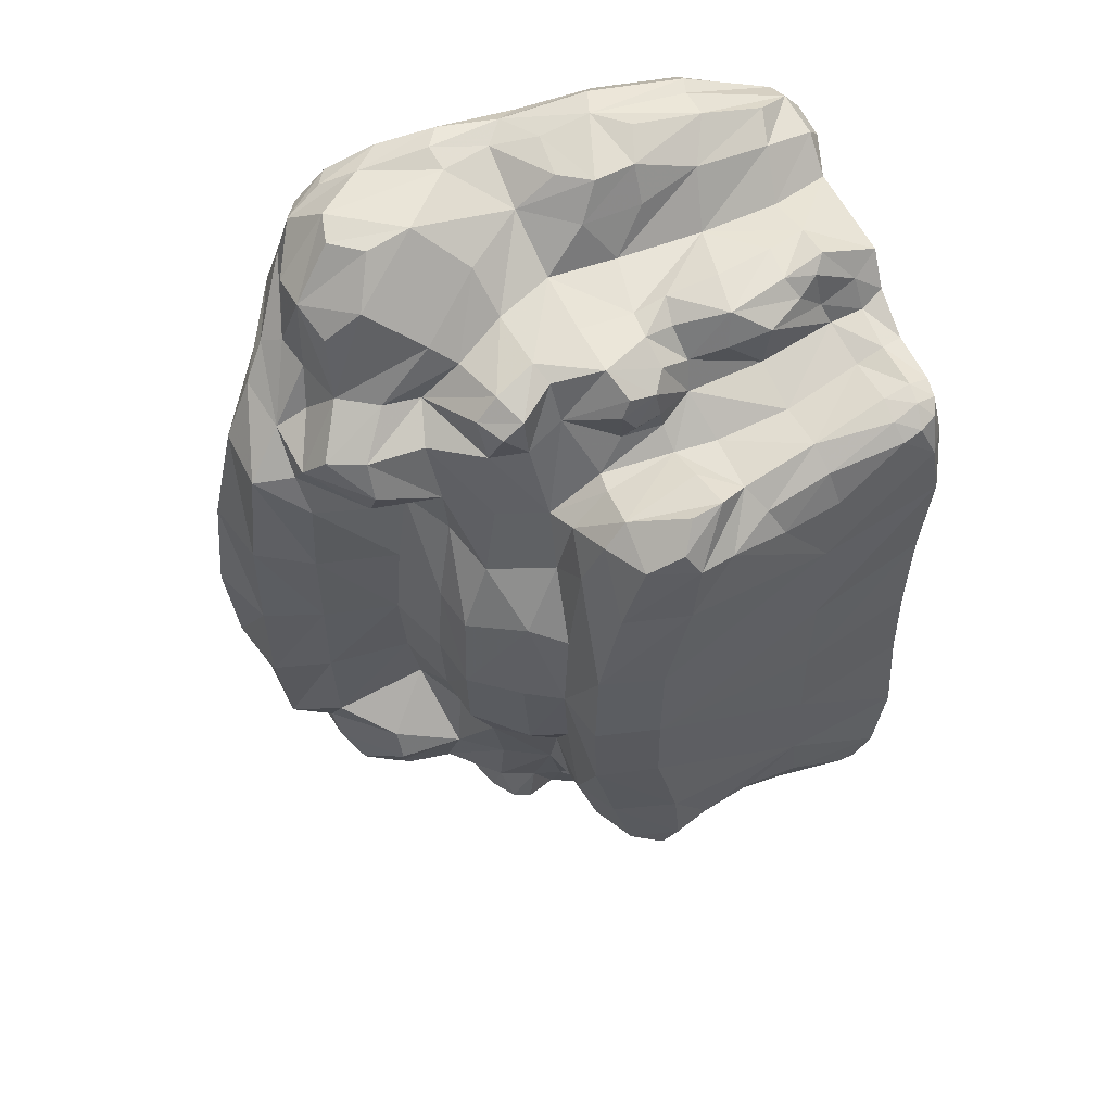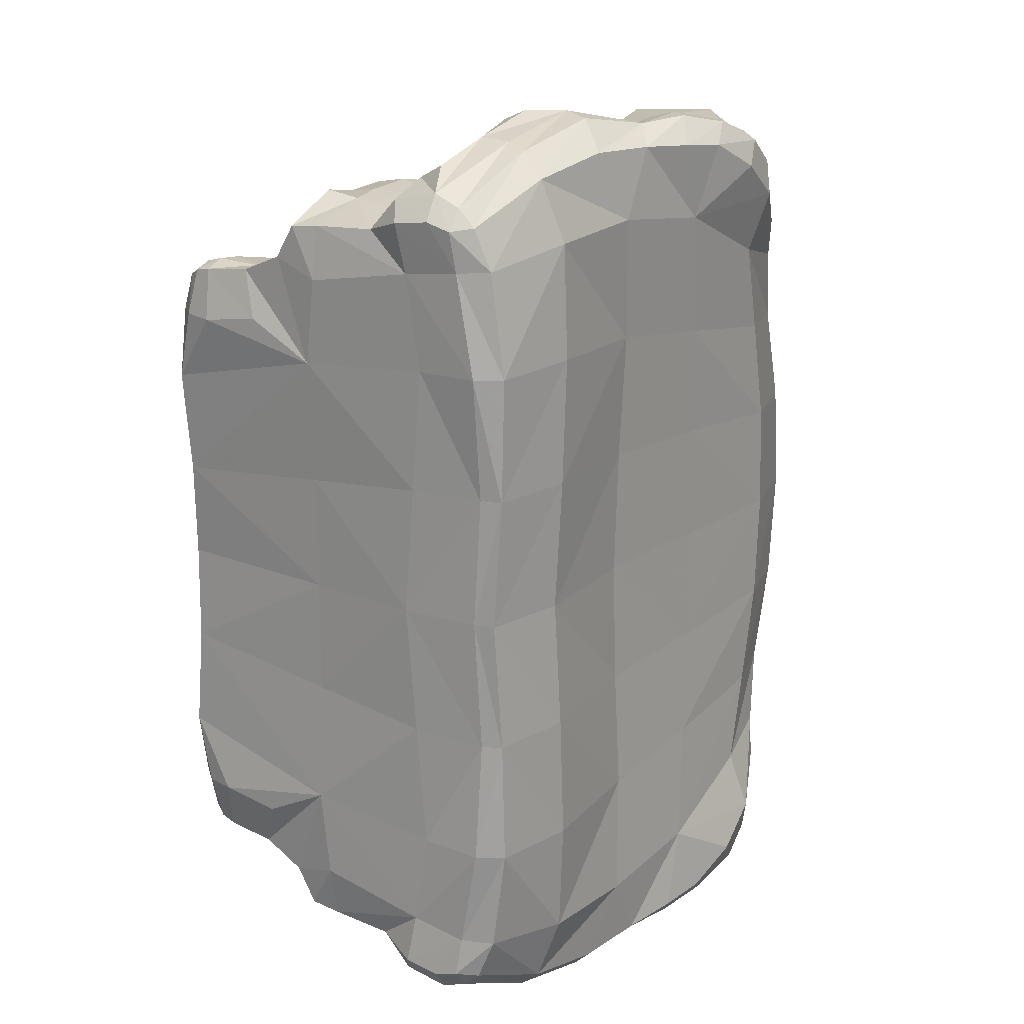
<metadata>
{"format":"obj","ext":"obj","renderer":"f3d","projection":"perspective","resolution":1024,"background":"white","views":[{"elev":55.2,"azim":-26.3,"up":"+Z"},{"elev":18.5,"azim":124.4,"up":"+Z"}]}
</metadata>
<code>
v  -5.917 2.518 2.061
v  -5.917 2.518 -2.061
v  -5.692 1.29 1.992
v  -5.692 1.29 -1.992
v  -5.725 1.251 -0
v  -6.124 2.48 -0
v  -5.432 2.59 3.985
v  -5.432 2.59 -3.985
v  -4.615 0.6732 3.431
v  -4.615 0.6732 -3.431
v  -4.669 0.7454 1.752
v  -4.669 0.7454 -1.752
v  -4.662 0.7555 -0
v  -3.281 0.3195 -0
v  -3.131 0.3767 1.557
v  -3.131 0.3767 -1.557
v  -2.844 0.561 3.023
v  -2.844 0.561 -3.023
v  -2.8 -0.7789 1.552
v  -2.8 -0.7789 -1.552
v  -2.926 -0.877 -0
v  -2.81 -1.822 -0
v  -2.701 -1.665 1.606
v  -2.701 -1.665 -1.606
v  -1.787 -2.464 1.89
v  -1.787 -2.464 -1.89
v  -1.963 -2.575 -0
v  -5.287 3.59 -0
v  -5.097 3.587 2.063
v  -5.097 3.587 -2.063
v  -4.563 3.59 3.988
v  -4.563 3.59 -3.988
v  -3.194 4.011 4.003
v  -3.194 4.011 -4.003
v  -3.571 4.04 2.04
v  -3.571 4.04 -2.04
v  -3.692 4.037 -0
v  -0.8894 3.862 2.234
v  -0.8894 3.862 -2.234
v  -0.9115 3.841 -0
v  1.698 3.695 2.336
v  1.698 3.695 -2.336
v  1.762 3.666 -0
v  5.681 3.667 2.425
v  5.681 3.667 -2.425
v  -0.742 3.922 4.377
v  -0.742 3.922 -4.377
v  1.62 3.778 4.694
v  1.62 3.778 -4.694
v  5.679 3.724 4.725
v  5.679 3.724 -4.725
v  5.713 3.47 6.645
v  5.713 3.47 -6.645
v  1.805 3.881 7.017
v  1.805 3.881 -7.017
v  -2.698 4.065 5.73
v  -2.698 4.065 -5.73
v  -4.11 3.785 5.368
v  -4.11 3.785 -5.368
v  -3.742 -0.08858 3.984
v  -3.742 -0.08858 -3.984
v  -4.661 0.7638 4.579
v  -4.661 0.7638 -4.579
v  -3.721 -0.3349 4.549
v  -3.721 -0.3349 -4.549
v  -2.566 -0.624 4.27
v  -2.566 -0.624 -4.27
v  -3.708 -0.03598 5.201
v  -3.708 -0.03598 -5.201
v  -4.342 0.3549 5.134
v  -4.342 0.3549 -5.134
v  -2.68 -0.2523 5.35
v  -2.68 -0.2523 -5.35
v  -4.724 1.051 4.132
v  -4.724 1.051 -4.132
v  -2.4 -0.4302 3.034
v  -2.4 -0.4302 -3.034
v  -1.861 -1.309 4.199
v  -1.861 -1.309 -4.199
v  -2.142 -1.465 2.835
v  -2.142 -1.465 -2.835
v  -1.013 -1.798 4.309
v  -1.013 -1.798 -4.309
v  -3.794 1.098 5.845
v  -3.794 1.098 -5.845
v  -4.157 1.644 5.167
v  -4.157 1.644 -5.167
v  -4.715 1.786 4.784
v  -4.715 1.786 -4.784
v  -5.442 1.396 3.95
v  -5.442 1.396 -3.95
v  -1.316 -3.032 0
v  -1.091 -3.956 -1.681
v  -1.091 -3.956 1.681
v  -1.166 -4.023 -0
v  -0.6545 -3.935 3.415
v  -0.6545 -3.935 -3.415
v  -0.9728 -2.971 3.742
v  -0.9728 -2.971 -3.742
v  -1.169 -2.889 1.646
v  -1.169 -2.889 -1.646
v  -1.037 -2.133 3.051
v  -1.037 -2.133 -3.051
v  0.06119 -4.358 1.634
v  0.06119 -4.358 -1.634
v  -0.001541 -4.425 -0
v  3.239 -4.327 -0
v  3.277 -4.31 1.669
v  3.277 -4.31 -1.669
v  5.692 -3.869 1.795
v  5.692 -3.869 -1.795
v  5.608 -3.915 -0
v  5.754 -3.994 3.699
v  5.754 -3.994 -3.699
v  -4.855 2.769 5.049
v  -4.855 2.769 -5.049
v  -3.649 3.777 6.947
v  -3.649 3.777 -6.947
v  -3.864 3.962 6.136
v  -3.864 3.962 -6.136
v  -2.905 4.389 6.887
v  -2.905 4.389 -6.887
v  -0.9896 4.228 8.106
v  -0.9896 4.228 -8.106
v  -4.121 2.665 5.953
v  -4.121 2.665 -5.953
v  -4.417 3.037 5.678
v  -4.417 3.037 -5.678
v  -4.009 1.969 5.918
v  -4.009 1.969 -5.918
v  -3.115 0.563 5.87
v  -3.115 0.563 -5.87
v  -3.946 2.06 7.41
v  -3.946 2.06 -7.41
v  -3.424 3.658 7.789
v  -3.424 3.658 -7.789
v  -3.747 1.381 7.063
v  -3.747 1.381 -7.063
v  -2.174 0.5462 6.95
v  -2.174 0.5462 -6.95
v  -1.74 0.2603 6.599
v  -1.74 0.2603 -6.599
v  -0.8032 0.5634 7.036
v  -0.8032 0.5634 -7.036
v  0.2606 0.8435 7.243
v  0.2606 0.8435 -7.243
v  -2.677 1.815 8.384
v  -2.677 1.815 -8.384
v  -0.7825 2.806 8.566
v  -0.7825 2.806 -8.566
v  -2.102 3.576 8.424
v  -2.102 3.576 -8.424
v  -3.206 2.334 8.341
v  -3.206 2.334 -8.341
v  -3.032 2.881 8.459
v  -3.032 2.881 -8.459
v  -1.841 1.854 8.531
v  -1.841 1.854 -8.531
v  -3.112 1.185 7.639
v  -3.112 1.185 -7.639
v  -1.016 1.177 7.786
v  -1.016 1.177 -7.786
v  -3.962 2.806 7.307
v  -3.962 2.806 -7.307
v  1.091 3.838 8.292
v  1.091 3.838 -8.292
v  2.524 3.663 8.345
v  2.524 3.663 -8.345
v  5.797 3.174 7.407
v  5.797 3.174 -7.407
v  0.575 3.421 8.644
v  0.575 3.421 -8.644
v  0.1793 3.01 8.53
v  0.1793 3.01 -8.53
v  0.1319 1.868 8.046
v  0.1319 1.868 -8.046
v  -1.562 3.985 8.47
v  -1.562 3.985 -8.47
v  -2.467 4.237 8.023
v  -2.002 4.425 7.574
v  -2.467 4.237 -8.023
v  -2.002 4.425 -7.574
v  0.8767 1.81 8.608
v  0.8767 1.81 -8.608
v  0.9827 2.639 8.742
v  0.9827 2.639 -8.742
v  1.905 2.546 8.969
v  1.905 2.546 -8.969
v  2.449 1.965 8.984
v  2.449 1.965 -8.984
v  2.156 1.317 8.737
v  2.156 1.317 -8.737
v  1.4 1.329 8.674
v  1.4 1.329 -8.674
v  2.153 3.12 8.895
v  2.153 3.12 -8.895
v  -0.4975 4.022 6.728
v  -0.4975 4.022 -6.728
v  -0.03676 4.076 8.203
v  -0.03675 4.076 -8.203
v  -0.5267 3.69 8.691
v  -0.5267 3.69 -8.691
v  -0.8306 3.296 8.698
v  -0.8306 3.296 -8.698
v  -3.076 4.217 7.527
v  -3.076 4.217 -7.527
v  -2.726 3.831 8.142
v  -2.726 3.831 -8.142
v  3.816 1.955 8.662
v  3.816 1.955 -8.662
v  3.837 2.553 8.622
v  3.837 2.553 -8.622
v  4.019 3.001 8.51
v  4.019 3.001 -8.51
v  3.341 1.202 8.242
v  3.341 1.202 -8.242
v  4.836 1.305 8
v  4.836 1.305 -8
v  5.048 1.92 8.296
v  5.048 1.92 -8.296
v  5.766 2.818 7.725
v  5.766 2.818 -7.725
v  5.768 2.312 7.937
v  5.768 2.312 -7.937
v  5.828 1.467 7.757
v  5.828 1.467 -7.757
v  3.95 3.852 6.907
v  3.95 3.852 -6.907
v  4.081 3.931 2.427
v  3.997 3.96 4.78
v  4.081 3.931 -2.427
v  3.997 3.96 -4.78
v  4.165 3.84 -0
v  4.166 3.488 8.071
v  4.166 3.488 -8.071
v  5.757 3.542 -0
v  3.14 0.5371 7.318
v  3.14 0.5371 -7.318
v  4.652 0.5832 7.271
v  4.652 0.5832 -7.271
v  1.02 1.036 8.032
v  1.02 1.036 -8.032
v  2.149 0.9765 8.076
v  2.149 0.9765 -8.076
v  1.521 0.648 7.32
v  1.521 0.648 -7.32
v  1.253 -0.4934 7.174
v  1.253 -0.4934 -7.174
v  0.2443 -0.3811 7.157
v  0.2443 -0.3811 -7.157
v  -0.7295 -0.586 6.989
v  -0.7295 -0.586 -6.989
v  -1.512 -0.7692 6.711
v  -1.512 -0.7692 -6.711
v  -1.844 -1.079 5.547
v  -1.844 -1.079 -5.547
v  -1.932 -0.8331 6.303
v  -1.932 -0.8331 -6.303
v  -2.405 0.453 5.826
v  -2.405 0.453 -5.826
v  -1.186 -1.346 5.645
v  -1.186 -1.346 -5.645
v  -0.5474 -1.318 6.14
v  -0.5474 -1.318 -6.14
v  0.4841 -1.874 6.732
v  0.4841 -1.874 -6.732
v  1.211 -1.025 7.132
v  1.211 -1.025 -7.132
v  -0.6245 -1.037 6.874
v  -0.6245 -1.037 -6.874
v  -1.28 -1.355 6.508
v  -1.28 -1.355 -6.508
v  -1.667 -1.342 6.218
v  -1.667 -1.342 -6.218
v  0.2659 -1.378 7.122
v  0.2659 -1.378 -7.122
v  0.9854 -1.881 6.622
v  0.9854 -1.881 -6.622
v  1.897 -1.334 6.489
v  1.897 -1.334 -6.489
v  1.768 -0.9508 7.062
v  1.768 -0.9508 -7.062
v  1.1 -1.872 6.025
v  1.1 -1.872 -6.025
v  2.825 -0.6096 7.513
v  2.825 -0.6096 -7.513
v  4.695 -0.292 7.438
v  4.695 -0.292 -7.438
v  3.877 -1.093 7.382
v  3.877 -1.093 -7.382
v  4.685 -0.9787 7.529
v  4.685 -0.9787 -7.529
v  2.537 -1.586 6.75
v  2.537 -1.586 -6.75
v  3.297 -1.566 5.951
v  3.297 -1.566 -5.951
v  3.346 -2.451 5.561
v  3.346 -2.451 -5.561
v  2.003 -2.34 5.316
v  2.003 -2.34 -5.316
v  1.908 -3.499 5.385
v  1.908 -3.499 -5.385
v  3.324 -3.417 5.698
v  3.324 -3.417 -5.698
v  0.3852 -4.217 5.17
v  0.3852 -4.217 -5.17
v  0.7069 -3.825 5.604
v  0.7069 -3.825 -5.604
v  -0.2175 -3.14 5.209
v  -0.2175 -3.14 -5.209
v  -0.6414 -3.203 4.75
v  -0.6414 -3.203 -4.75
v  -0.8305 -2.343 4.422
v  -0.8305 -2.343 -4.421
v  -0.1207 -2.267 4.989
v  -0.1207 -2.267 -4.989
v  1.331 -3.753 5.59
v  1.331 -3.753 -5.59
v  1.24 -2.185 5.226
v  1.24 -2.185 -5.226
v  1.202 -1.797 5.591
v  1.202 -1.797 -5.591
v  1.361 -4.232 4.603
v  1.361 -4.232 -4.603
v  2.444 -4.138 4.507
v  2.444 -4.138 -4.507
v  3.523 -4.124 4.698
v  3.523 -4.124 -4.698
v  5.454 -4.084 4.994
v  5.454 -4.084 -4.994
v  5.504 -3.82 5.711
v  5.504 -3.82 -5.711
v  5.72 -3.18 5.926
v  5.72 -3.18 -5.926
v  4.768 -3.275 5.998
v  4.768 -3.275 -5.998
v  4.813 -2.301 5.858
v  4.813 -2.301 -5.858
v  5.726 -2.228 6.033
v  5.726 -2.228 -6.033
v  4.738 -1.446 6.133
v  4.738 -1.446 -6.133
v  4.57 -1.314 6.557
v  4.57 -1.314 -6.557
v  3.327 -1.709 6.926
v  3.327 -1.709 -6.926
v  2.684 -1.361 7.367
v  2.684 -1.361 -7.367
v  4.082 -1.363 7.029
v  4.082 -1.363 -7.029
v  3.937 -0.4699 7.485
v  3.937 -0.4699 -7.485
v  1.864 -0.5037 7.338
v  1.864 -0.5037 -7.338
v  -0.2549 -4.013 4.77
v  -0.2549 -4.013 -4.77
v  0.648 -4.367 4.702
v  0.648 -4.367 -4.702
v  1.29 -2.9 5.407
v  1.29 -2.9 -5.407
v  5.957 2.058 4.7
v  5.957 2.058 -4.7
v  5.955 1.654 -0
v  5.941 1.85 2.403
v  5.941 1.85 -2.403
v  5.997 1.8 6.468
v  5.997 1.8 -6.468
v  5.984 -0.3605 6.092
v  5.984 -0.3605 -6.092
v  5.954 -0.5819 4.474
v  5.954 -0.5819 -4.474
v  6.078 2.828 7.35
v  6.078 2.828 -7.35
v  6.121 2.378 7.482
v  6.121 2.378 -7.482
v  5.996 2.916 6.611
v  5.996 2.916 -6.611
v  5.827 3.299 2.442
v  5.99 3.262 4.715
v  5.827 3.299 -2.442
v  5.99 3.262 -4.715
v  5.861 3.165 -0
v  6.124 1.672 7.394
v  6.124 1.672 -7.394
v  5.829 0.8959 7.154
v  5.829 0.8959 -7.154
v  5.831 -0.3573 7.084
v  5.831 -0.3573 -7.084
v  5.844 -0.9375 7.026
v  5.844 -0.9375 -7.026
v  5.813 -1.347 6.394
v  5.813 -1.347 -6.394
v  5.959 -3.076 4.98
v  5.959 -3.076 -4.98
v  5.947 -1.893 5.15
v  5.947 -1.893 -5.15
v  0.5948 -1.922 5.983
v  0.5948 -1.922 -5.983
v  0.4237 -1.737 5.623
v  0.4237 -1.737 -5.623
v  -0.06479 -1.895 5.025
v  -0.06479 -1.895 -5.025
v  0.3145 -1.93 6.389
v  0.3145 -1.93 -6.389
v  1.283 -1.524 6.798
v  1.283 -1.524 -6.798
v  1.821 -1.56 5.916
v  1.821 -1.56 -5.916
v  0.5287 -4.36 3.445
v  0.5287 -4.36 -3.445
v  3.328 -4.252 3.449
v  3.328 -4.252 -3.449
v  4.806 -4.005 5.561
v  4.806 -4.005 -5.561
v  5.836 -0.573 -2.146
v  5.817 -0.5716 -0
v  5.836 -0.573 2.146
v  2.187 -3.901 5.007
v  3.399 -3.868 5.336
v  4.728 -3.707 5.839
v  5.653 -3.535 5.864
v  5.817 -3.664 5
v  2.187 -3.901 -5.007
v  3.399 -3.868 -5.336
v  4.728 -3.707 -5.839
v  5.653 -3.535 -5.864
v  5.817 -3.664 -5
v  5.164 -3.966 5.665
v  5.252 -3.6 5.96
v  5.305 -3.228 6.06
v  5.33 -2.285 6.036
v  5.366 -1.472 6.202
v  5.295 -1.225 6.793
v  4.451 -1.215 7.298
v  5.164 -3.966 -5.665
v  5.252 -3.6 -5.96
v  5.305 -3.228 -6.06
v  5.33 -2.285 -6.036
v  5.366 -1.472 -6.202
v  5.295 -1.225 -6.793
v  4.451 -1.215 -7.298
g Group14128
f 74 90 9
f 9 60 74
f 10 91 75
f 75 61 10
f 76 66 17
f 18 67 77
f 25 80 23
f 24 81 26
f 80 25 102
f 100 102 25
f 103 26 81
f 26 103 101
f 165 167 54
f 55 168 166
f 70 64 68
f 69 65 71
f 72 255 259
f 260 256 73
f 74 88 90
f 91 89 75
f 86 84 129
f 137 84 159
f 130 85 87
f 160 85 138
f 102 100 98
f 98 311 313
f 99 101 103
f 314 312 99
f 113 393 422 329
f 114 330 427 394
f 205 117 135
f 136 118 206
f 123 197 180
f 199 197 123
f 182 198 124
f 124 198 200
f 135 163 155
f 156 164 136
f 147 159 157
f 158 160 148
f 149 175 173
f 203 151 149
f 149 173 203
f 174 176 150
f 150 152 204
f 204 174 150
f 169 221 372
f 373 222 170
f 243 215 191
f 192 216 244
f 225 385 383
f 384 386 226
f 285 237 353
f 351 237 285
f 354 238 286
f 286 238 352
f 245 243 241
f 242 244 246
f 257 259 255
f 257 255 273
f 256 260 258
f 274 256 258
f 263 275 269
f 399 263 401
f 403 263 399
f 270 276 264
f 402 264 400
f 400 264 404
f 403 277 265
f 266 278 404
f 267 275 405
f 406 276 268
f 279 405 407
f 408 406 280
f 321 407 283
f 284 408 322
f 289 349 434 291
f 290 292 441 350
f 293 345 347
f 293 295 345
f 348 346 294
f 346 296 294
f 301 359 317
f 323 325 418 301
f 318 360 302
f 324 302 423 326
f 305 355 357
f 358 356 306
f 311 355 309
f 310 356 312
f 315 319 401
f 402 320 316
f 357 409 323
f 324 410 358
f 325 411 327
f 328 412 326
f 413 327 329
f 330 328 414
f 329 331 428 413
f 330 414 435 332
f 349 345 343
f 344 346 350
f 385 366 383
f 384 367 386
f 391 370 368
f 389 368 387
f 391 368 389
f 369 371 392
f 388 369 390
f 390 369 392
f 374 376 372
f 373 377 375
f 397 403 399
f 400 404 398
f 5 3 1 6
f 7 1 3 90
f 29 28 6 1
f 31 29 1 7
f 5 6 2 4
f 8 91 4 2
f 30 2 6 28
f 32 8 2 30
f 13 11 3 5
f 11 9 90 3
f 13 5 4 12
f 12 4 91 10
f 115 7 90 88
f 7 115 58 31
f 116 89 91 8
f 8 32 59 116
f 15 17 9 11
f 16 12 10 18
f 14 15 11 13
f 14 13 12 16
f 21 19 15 14
f 21 14 16 20
f 17 15 19 76
f 18 77 20 16
f 17 66 60
f 18 61 67
f 23 80 76 19
f 19 21 22 23
f 24 20 77 81
f 20 24 22 21
f 22 27 25 23
f 22 24 26 27
f 92 100 25 27
f 92 27 26 101
f 35 37 28 29
f 36 30 28 37
f 33 35 29 31
f 34 32 30 36
f 31 58 56 33
f 32 34 57 59
f 46 38 35 33
f 33 56 197 46
f 47 34 36 39
f 34 47 198 57
f 37 35 38 40
f 37 40 39 36
f 38 41 43 40
f 38 46 48 41
f 39 40 43 42
f 39 42 49 47
f 41 229 233 43
f 229 41 48 230
f 42 43 233 231
f 231 232 49 42
f 44 229 230 50
f 236 233 229 44
f 44 50 379 378
f 44 378 382 236
f 45 51 232 231
f 236 45 231 233
f 45 380 381 51
f 45 236 382 380
f 54 48 46 197
f 55 198 47 49
f 227 230 48 54
f 228 55 49 232
f 50 230 227 52
f 376 379 50 52
f 51 53 228 232
f 377 53 51 381
f 52 227 234 169
f 372 376 52 169
f 53 170 235 228
f 373 170 53 377
f 234 227 54 167
f 165 54 197 199
f 235 168 55 228
f 166 200 198 55
f 121 180 197 56
f 121 56 58 119
f 122 57 198 182
f 122 120 59 57
f 119 58 115 127
f 120 128 116 59
f 64 70 62 60
f 65 61 63 71
f 86 88 62
f 62 70 84 86
f 87 63 89
f 63 87 85 71
f 68 64 66 72
f 69 73 67 65
f 72 66 78 255
f 66 76 80 78
f 73 256 79 67
f 67 79 81 77
f 70 68 131 84
f 259 131 68 72
f 71 85 132 69
f 260 73 69 132
f 82 78 80 102
f 255 78 82 261
f 83 103 81 79
f 256 262 83 79
f 313 82 102 98
f 263 261 82 401
f 315 401 82 313
f 314 99 103 83
f 264 402 83 262
f 316 314 83 402
f 84 137 133 129
f 139 159 84 131
f 85 130 134 138
f 140 132 85 160
f 129 125 88 86
f 130 87 89 126
f 127 115 88 125
f 128 126 89 116
f 92 95 94 100
f 92 101 93 95
f 93 101 99 97
f 106 95 93 105
f 93 97 410 105
f 94 96 98 100
f 106 104 94 95
f 94 104 409 96
f 311 98 96 355
f 312 356 97 99
f 106 107 108 104
f 411 409 104 108
f 106 105 109 107
f 412 109 105 410
f 110 108 107 112
f 111 112 107 109
f 108 110 113 411
f 109 412 114 111
f 110 112 416 417
f 416 112 111 415
f 393 113 370 395
f 394 396 371 114
f 127 125 117 119
f 135 117 125 163
f 205 121 119 117
f 128 120 118 126
f 136 164 126 118
f 206 118 120 122
f 179 180 121 205
f 181 206 122 182
f 179 177 123 180
f 199 123 177 201
f 181 182 124 178
f 200 202 178 124
f 125 129 133 163
f 126 164 134 130
f 141 139 131 259
f 142 260 132 140
f 133 153 155 163
f 134 164 156 154
f 151 207 135 155
f 179 205 135 207
f 152 156 136 208
f 181 208 136 206
f 161 157 159 139
f 141 143 161 139
f 162 140 160 158
f 142 140 162 144
f 253 141 259 257
f 253 251 143 141
f 254 258 260 142
f 254 142 144 252
f 143 145 175 161
f 251 249 145 143
f 144 162 176 146
f 252 144 146 250
f 175 145 241
f 247 245 145 249
f 176 242 146
f 248 250 146 246
f 153 147 157 155
f 154 156 158 148
f 157 161 175 149
f 158 150 176 162
f 207 151 177 179
f 201 177 151 203
f 208 181 178 152
f 202 204 152 178
f 165 199 201 171
f 167 165 171 195
f 166 172 202 200
f 168 196 172 166
f 234 167 195 213
f 235 214 196 168
f 169 234 213 221
f 170 222 214 235
f 203 173 171 201
f 204 202 172 174
f 183 185 173 175
f 184 176 174 186
f 193 183 175 241
f 194 242 176 184
f 185 183 193 187
f 186 188 194 184
f 191 189 187 193
f 209 211 187 189
f 213 195 187 211
f 192 194 188 190
f 210 190 188 212
f 214 212 188 196
f 191 215 209 189
f 192 190 210 216
f 209 219 223 211
f 219 209 215 217
f 210 212 224 220
f 220 218 216 210
f 221 213 211 223
f 222 224 212 214
f 217 215 237 239
f 215 243 245 237
f 218 240 238 216
f 216 238 246 244
f 223 219 217 225
f 225 217 239 385
f 224 226 218 220
f 226 386 240 218
f 372 221 223 374
f 373 375 224 222
f 374 223 225 383
f 375 384 226 224
f 247 353 237 245
f 287 239 237 351
f 248 246 238 354
f 288 352 238 240
f 287 387 385 239
f 288 240 386 388
f 247 249 275 267
f 267 281 353 247
f 248 268 276 250
f 268 248 354 282
f 251 269 275 249
f 252 250 276 270
f 251 253 271 269
f 252 270 272 254
f 257 273 271 253
f 258 254 272 274
f 271 273 261
f 272 262 274
f 265 275 263 403
f 266 404 264 276
f 277 405 275 265
f 278 266 276 406
f 267 405 279 281
f 268 282 280 406
f 277 283 407 405
f 397 283 277 403
f 278 406 408 284
f 398 404 278 284
f 279 293 347 281
f 279 407 295 293
f 280 282 348 294
f 280 294 296 408
f 353 281 347 285
f 354 286 348 282
f 283 397 399 321
f 284 322 400 398
f 351 285 347 289
f 352 290 348 286
f 287 351 289 291
f 389 387 287 291
f 288 292 290 352
f 390 292 288 388
f 291 434 433 389
f 440 441 292 390
f 297 295 407 299
f 341 295 297 337
f 341 343 345 295
f 298 300 408 296
f 342 338 298 296
f 342 296 346 344
f 303 297 299 301
f 303 335 337 297
f 304 302 300 298
f 304 298 338 336
f 319 299 407 321
f 319 359 301 299
f 320 322 408 300
f 320 300 302 360
f 418 419 303 301
f 301 317 357 323
f 304 424 423 302
f 302 324 358 318
f 413 420 419 327
f 424 425 414 328
f 355 305 307 309
f 305 357 317 307
f 356 310 308 306
f 306 308 318 358
f 317 359 309 307
f 318 308 310 360
f 309 315 313 311
f 310 312 314 316
f 422 421 331 329
f 332 426 427 330
f 430 429 421 333
f 426 436 437 334
f 430 431 337 335
f 333 393 395 339
f 338 438 437 336
f 334 340 396 394
f 432 431 339 391
f 340 438 439 392
f 366 361 379 376
f 378 379 361 364
f 366 368 370 361
f 367 377 381 362
f 380 365 362 381
f 367 362 371 369
f 378 364 363 382
f 357 355 96 409
f 358 410 97 356
f 329 327 411 113
f 330 114 412 328
f 155 157 149 151
f 156 152 150 158
f 191 193 241 243
f 192 244 242 194
f 261 263 269 271
f 262 272 270 264
f 349 289 347 345
f 350 346 348 290
f 319 315 309 359
f 320 360 310 316
f 321 399 401 319
f 322 320 402 400
f 323 409 411 325
f 324 326 412 410
f 339 395 370 391
f 340 392 371 396
f 433 432 391 389
f 392 439 440 390
f 380 382 363 365
f 383 366 376 374
f 384 375 377 367
f 387 368 366 385
f 388 386 367 369
f 370 110 417
f 110 370 113
f 415 111 371
f 114 371 111
f 133 159 147 153
f 137 159 133
f 134 154 148 160
f 134 160 138
f 171 185 187 195
f 173 185 171
f 172 196 188 186
f 172 186 174
f 273 255 261
f 262 256 274
f 371 362 365 415
f 415 365 363 416
f 363 364 417 416
f 364 361 370 417
f 60 62 74
f 75 63 61
f 61 18 10
f 9 17 60
f 88 74 62
f 63 75 89
f 145 245 241
f 242 246 146
f 66 64 60
f 61 65 67
f 325 327 419 418
f 420 335 303 419
f 393 333 421 422
f 420 413 428 429
f 424 328 326 423
f 304 336 425 424
f 426 334 394 427
f 332 435 436 426
f 434 349 343 433
f 335 420 429 430
f 333 339 431 430
f 341 337 431 432
f 343 341 432 433
f 331 421 429 428
f 344 350 441 440
f 436 425 336 437
f 438 340 334 437
f 438 338 342 439
f 439 342 344 440
f 435 414 425 436

</code>
